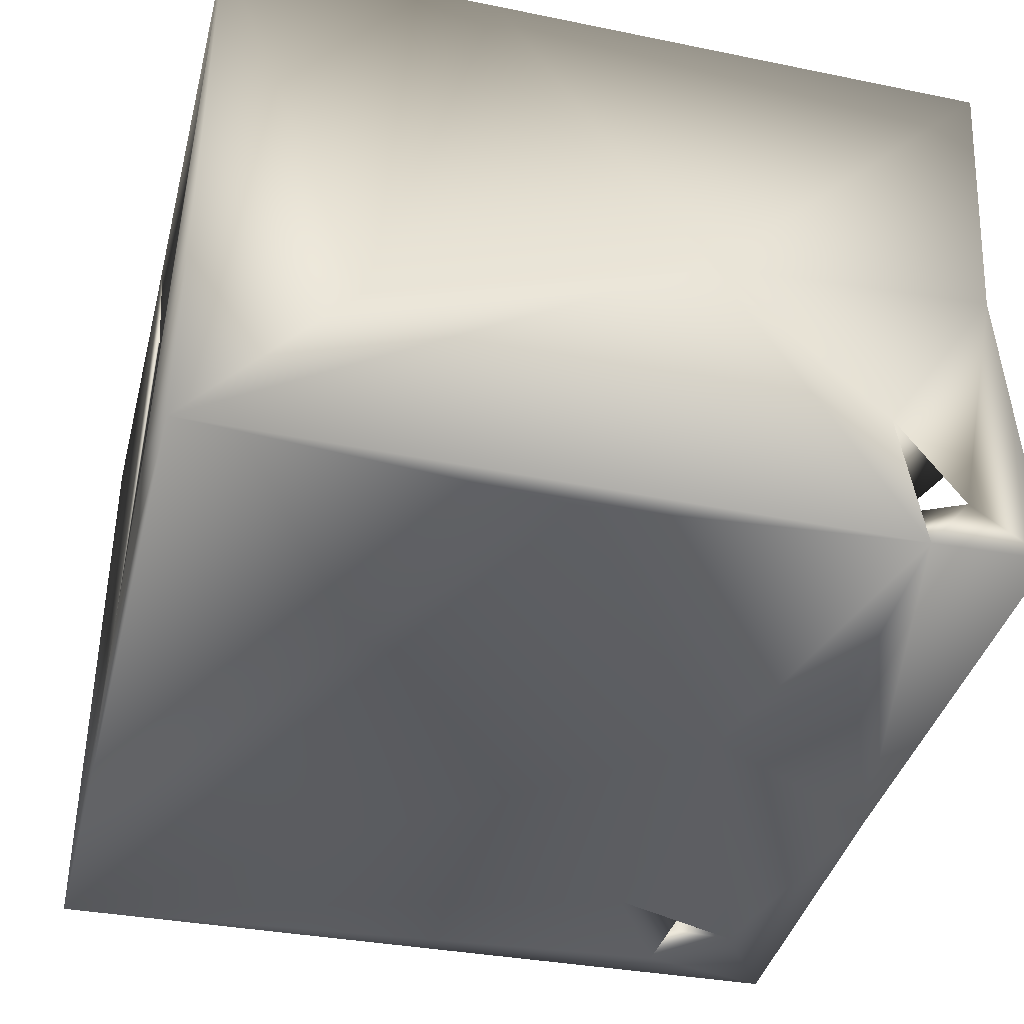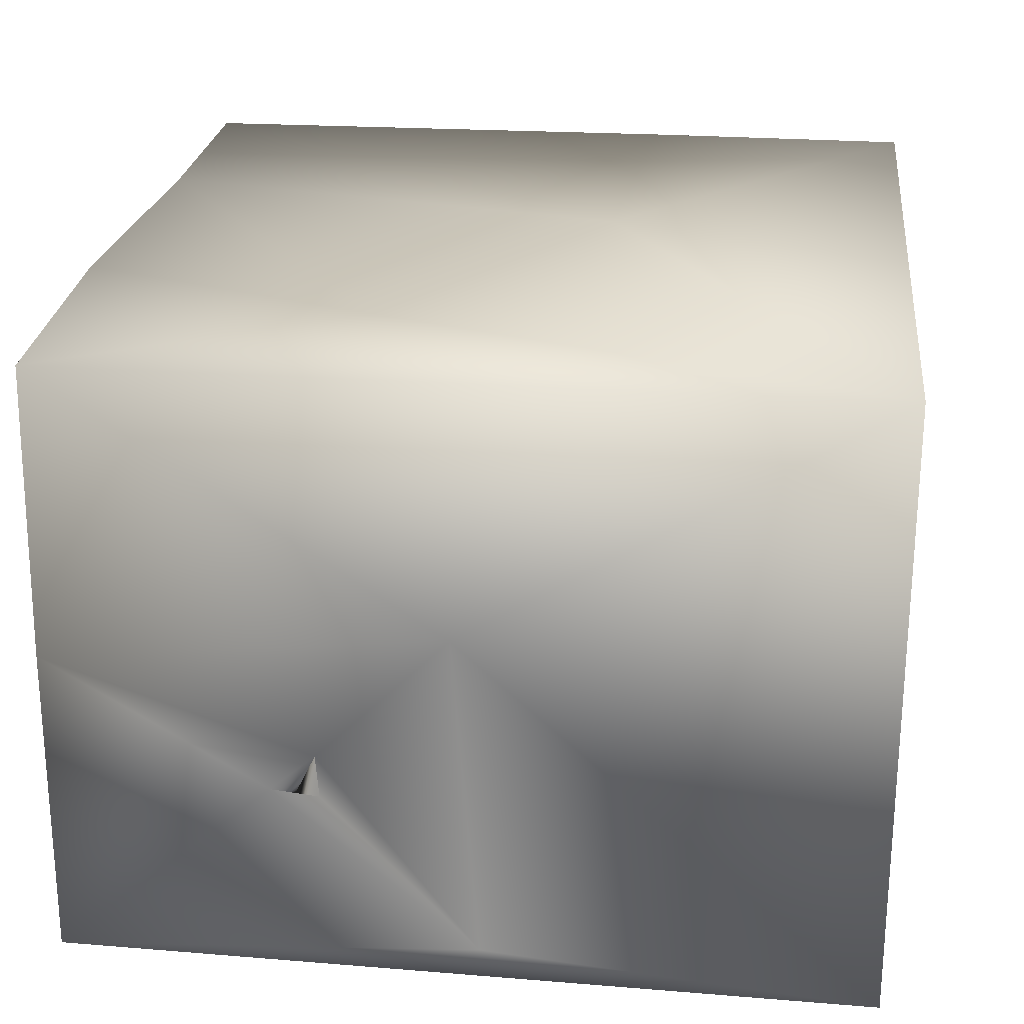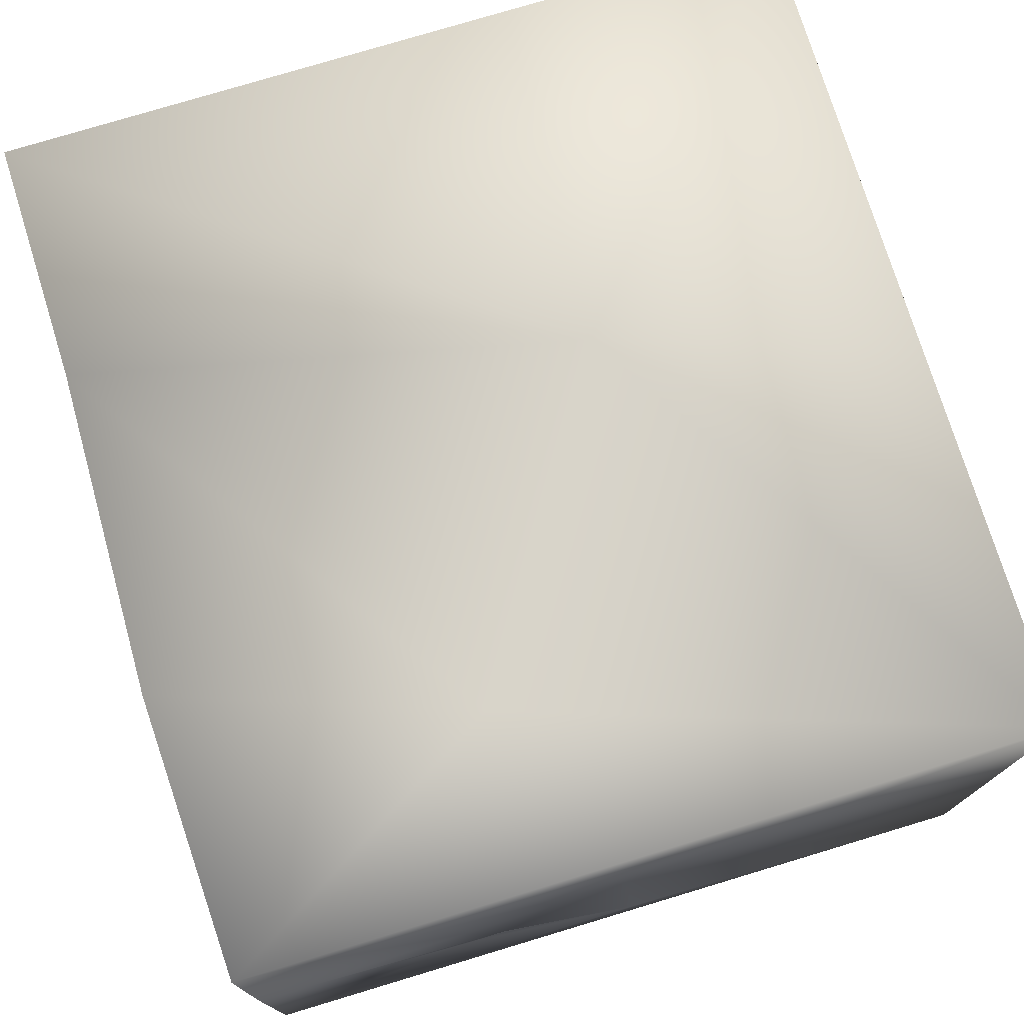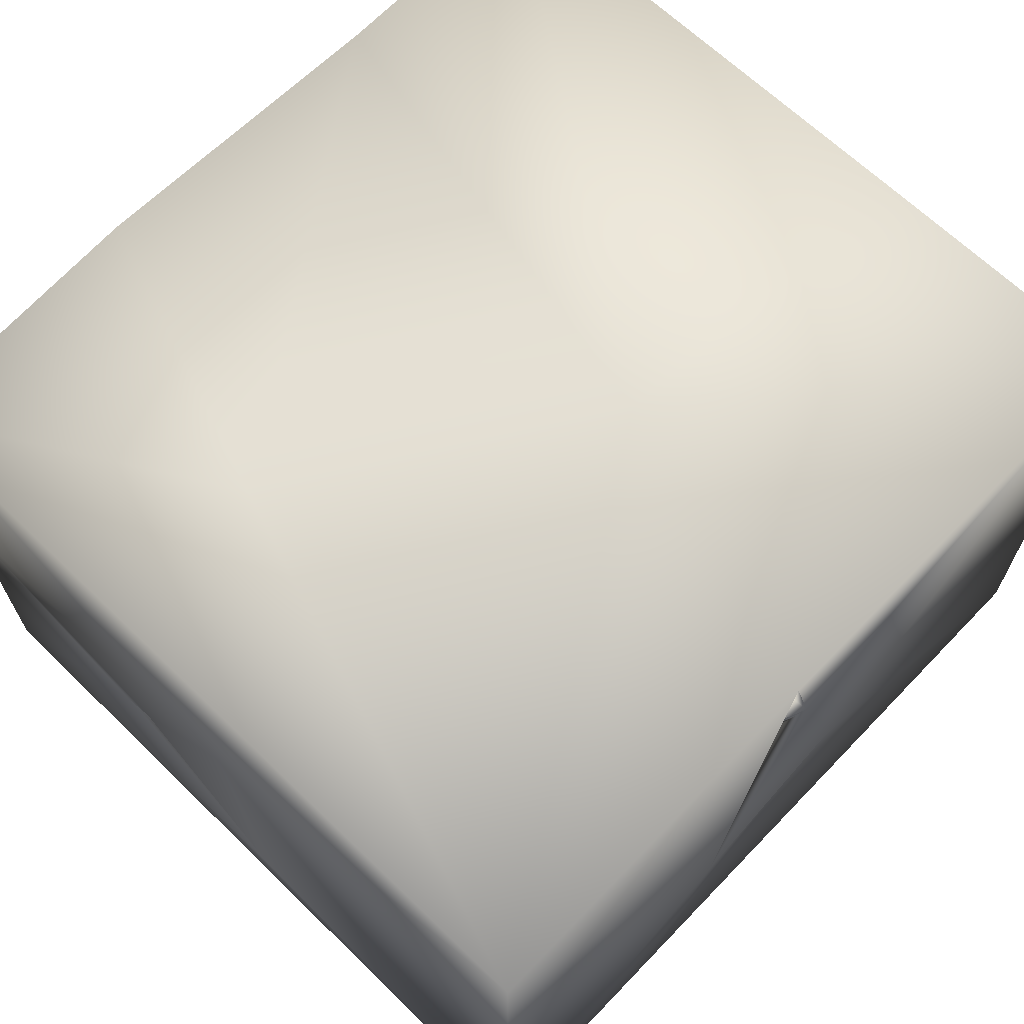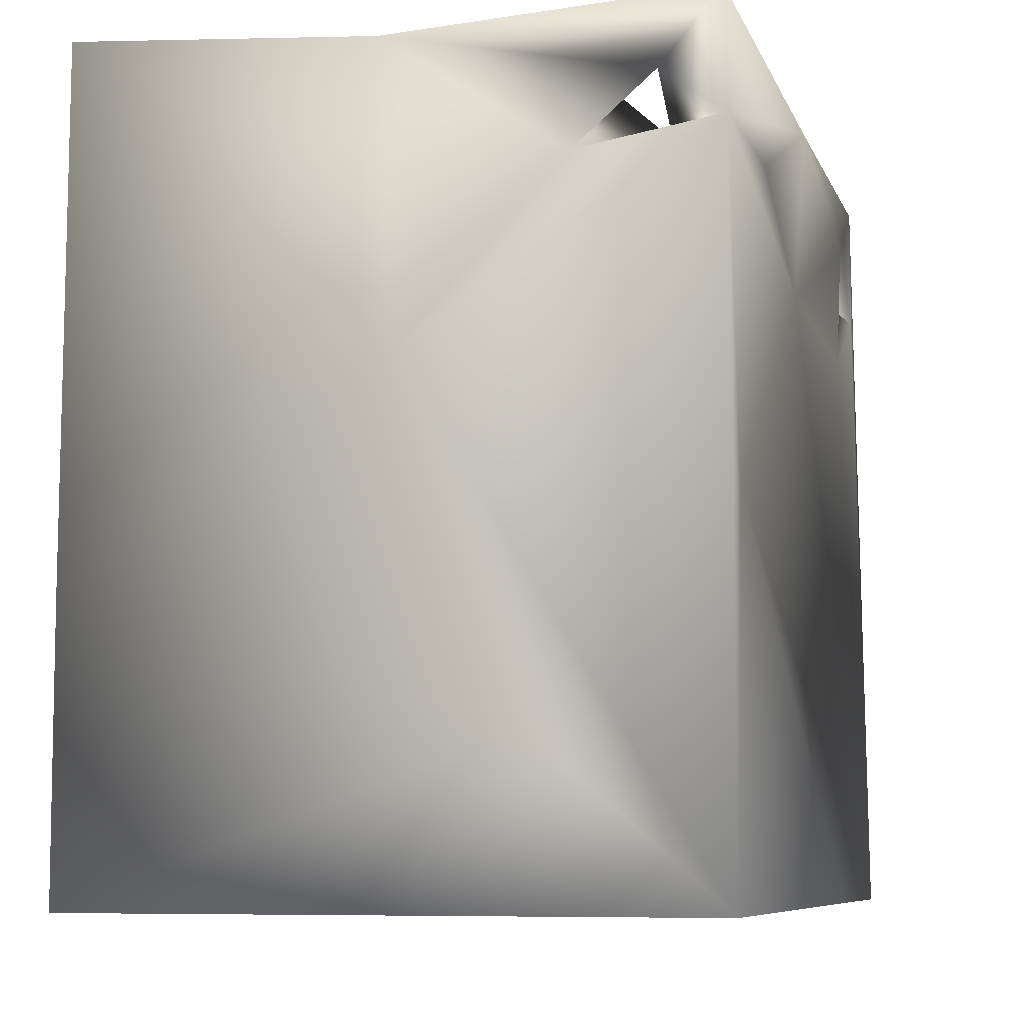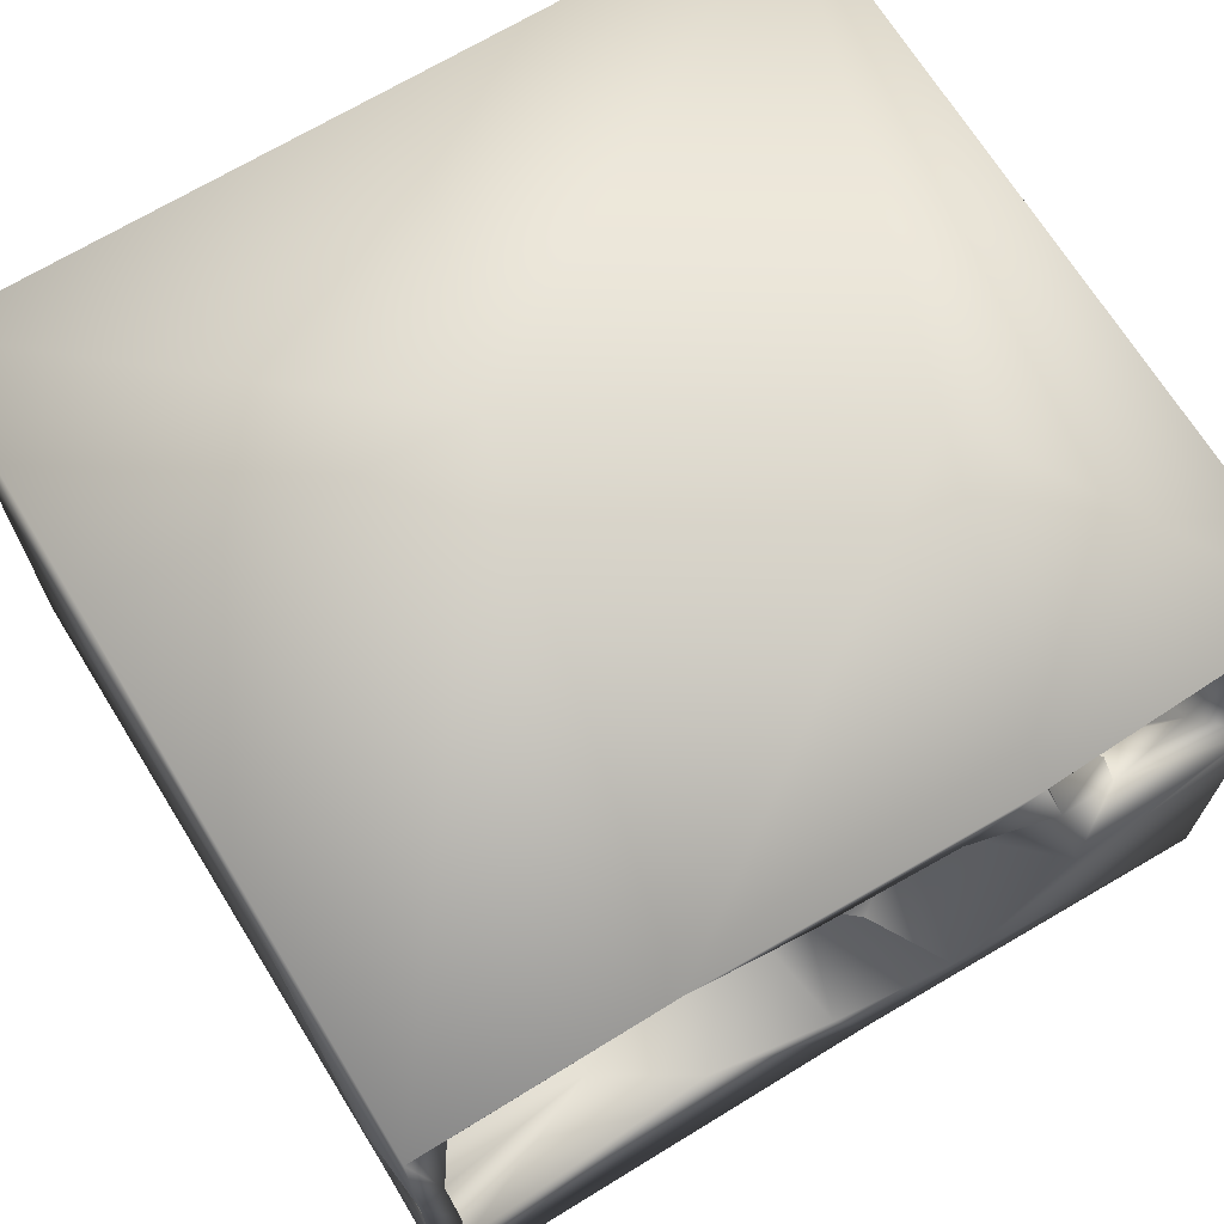
<metadata>
{"format":"obj","ext":"obj","renderer":"f3d","projection":"perspective","resolution":1024,"background":"white","views":[{"elev":-38.9,"azim":75.8,"up":"+Z"},{"elev":24.0,"azim":-83.4,"up":"+Z"},{"elev":75.3,"azim":-107.0,"up":"+Z"},{"elev":66.9,"azim":-46.1,"up":"+Z"},{"elev":-7.9,"azim":105.3,"up":"+Y"},{"elev":68.6,"azim":148.6,"up":"+Z"}]}
</metadata>
<code>
o Liquid_Domain
v -8.455 -9.048 6.172
v -0.8222 -9.046 6.166
v 8.422 -9.055 6.156
v -0.9177 -8.938 4.085
v 0.09439 -8.935 2.868
v -2.159 -9.018 -2.996
v 1.395 -9.04 -1.262
v -8.456 -9.048 -6.218
v 0.5013 -8.917 -2.358
v 8.472 -9.062 -6.17
v -4.272 -9.052 -6.186
v 8.409 -3.451 6.178
v 8.376 -5.927 -2.541
v 7.888 -1.82 -6.193
v -7.393 -7.556 5.256
v -2.46 -8.387 4.709
v 7.327 -7.939 4.954
v -5.977 -8.162 1.275
v -2.036 -8.139 1.347
v 7.002 -7.677 2.395
v 0.6766 -8.234 1.032
v 5.153 -8.121 -0.5414
v 3.806 -8.209 0.7086
v -4.008 -8.45 -1.669
v -2.484 -7.998 -4.402
v 3.416 -7.944 -2.263
v 0.5741 -8.058 5.144
v -7.543 -6.987 0.5945
v 2.519 -6.612 0.3429
v -6.275 -6.967 -0.925
v 1.423 -7.569 -2.109
v -5.334 -7.961 -4.309
v 3.452 -8.085 -4.445
v -1.549 -6.119 2.952
v 6.133 -7.288 -0.4663
v -2.794 -6.726 -0.7497
v 3.857 -6.331 -0.9545
v 3.761 -5.551 -2.62
v -3.688 -6.281 -4.781
v 1.5 -5.607 -4.221
v -1.323 -5.661 5.309
v 1.129 -6.703 2.089
v 1.104 -6.342 -0.7642
v 7.628 -6.688 -3.72
v 6.154 -7.295 -3.521
v -6.974 -3.374 5.373
v -8.378 -0.8354 1.093
v 7.792 -5.51 -1.436
v -7.265 -5.954 -4.71
v 6.222 -7.672 5.38
v -1.978 -5.675 0.1064
v -5.765 -5.448 -2.142
v 1.297 -2.988 6.176
v 1.968 -3.673 1.631
v -7.606 -3.578 0.3381
v 3.154 -4.911 2.133
v -5.875 -4.962 -3.63
v -0.3795 -4.904 0.7372
v 4.664 -5.409 -4.278
v -2.802 -4.726 -4.517
v 6.829 -3.768 -4.213
v -2.77 -2.397 5.24
v 7.661 -1.359 4.384
v -1.275 -4.234 2.982
v 0.4708 -4.713 -3.078
v 2.892 -4.324 -2.668
v -8.388 -1.349 -5.557
v -7.685 -3.605 -4.77
v 2.897 -2.857 5.256
v 1.838 -3.736 -4.677
v -8.435 6.848 6.148
v 7.039 -2.666 5.171
v -2.909 -3.282 -3.324
v -0.5246 -2.229 3.614
v 1.312 -3.706 -2.038
v -3.188 -2.516 0.7118
v 7.596 -1.369 -4.553
v -5.296 -3.066 -3.57
v 0.5464 -2.513 1.684
v -0.1457 -2.456 0.1382
v 6.45 -1.955 -4.998
v 8.341 0.7876 -0.1465
v -2.708 -1.585 4.085
v -7.858 -1.563 0.9989
v -1.242 -2.004 4.719
v 2.169 -1.577 4.015
v 7.808 0.3254 -0.9894
v -4.345 -1.036 -0.5261
v 1.288 -1.861 -2.337
v -4.435 -2.295 -1.802
v -5.348 2.82 -6.093
v 2.134 -1.677 -0.244
v -7.861 -0.5127 -4.715
v -4.725 1.26 -5.595
v -7.324 -0.08388 5.068
v 0.7003 -0.3186 -1.743
v 2.152 -1.069 -4.732
v -5.043 1.043 6.172
v -3.958 1.359 5.079
v 3.119 1.29 5.078
v -1.973 1.565 1.407
v 6.5 0.7638 -5.234
v 1.816 1.398 -0.7332
v -2.922 0.7245 -1.975
v -3.599 1.306 -5.14
v 0.1303 1.052 -4.612
v 1.493 1.108 -4.315
v 7.093 2.261 5.306
v -8.329 1.697 -2.371
v -0.5838 1.444 -3.045
v -7.425 0.8799 -5.329
v -7.74 1.805 0.3555
v 7.754 2.467 1.587
v -2.907 2.689 -0.05933
v 8.334 4.581 -6.134
v 8.401 6.895 6.143
v 0.8243 1.193 -3.383
v 1.686 2.354 -5.532
v 0.5687 1.471 -4.872
v 3.578 6.869 6.123
v 8.4 4.112 -3.367
v -7.586 2.621 -3.39
v 7.624 6.711 5.195
v -8.398 1.75 -1.468
v 7.745 4.346 -5.046
v 1.318 2.891 -6.178
v 0.7055 3.054 4.701
v -8.34 2.652 -2.265
v 1.247 3.062 -2.464
v -8.394 6.988 -6.028
v 0.2177 3.512 -4.874
v -7.485 4.154 -5.388
v -2.387 4.028 4.045
v -0.2094 2.414 -0.1532
v -1.108 4.143 0.6555
v -6.879 3.367 -0.0165
v -1.039 3.256 -3.804
v 0.274 2.997 -3.769
v 4.232 4.918 -5.578
v 4.041 4.796 -6.066
v -7.429 6.659 5.218
v 1.373 4.189 -2.869
v -7.624 4.193 -6.116
v -7.695 6.041 -0.05828
v 7.714 6.528 -2.653
v -3.838 3.039 -4.817
v -3.319 6.535 5.044
v 7.838 6.547 0.896
v -5.515 6.17 1.453
v 0.8263 4.554 -2.07
v -0.4912 4.558 -3.628
v -5.817 4.691 -5.427
v -2.903 7.046 6.183
v 2.947 6.54 5.307
v 8.334 6.5 0.2074
v -4.069 3.164 -2.712
v -1.123 3.791 -4.647
v -1.323 5.677 -2.52
v 2.321 6.253 -4.941
v -6.41 5.657 -6.062
v -5.997 6.296 -0.3695
v -6.869 5.517 -0.9777
v 7.711 6.508 -4.856
v -0.3412 6.536 -5.471
v -3.884 6.904 2.833
v -1.571 4.973 3.543
v 8.094 5.551 -4.86
v -8.403 6.965 0.3389
v -2.715 4.643 -1.913
v 8.349 6.853 -6.087
v -0.9357 6.845 -6.072
v -1.741 6.812 4.487
v 0.9348 6.74 4.601
v -4.866 6.997 -1.266
v -2.549 7.023 -3.938
f 2 1 6
f 4 2 6
f 3 2 5
f 6 1 8
f 3 5 7
f 5 4 6
f 3 7 10
f 5 6 7
f 6 9 7
f 6 8 11
f 9 6 11
f 10 7 9
f 10 9 11
f 27 2 4
f 5 2 27
f 3 10 13
f 10 11 14
f 16 27 4
f 27 50 17
f 16 18 15
f 23 27 17
f 4 5 16
f 19 18 16
f 5 19 16
f 20 23 17
f 5 27 21
f 21 19 5
f 23 21 27
f 20 22 23
f 19 24 18
f 24 32 18
f 19 25 24
f 23 26 31
f 22 26 23
f 25 32 24
f 16 15 27
f 15 18 28
f 23 29 21
f 30 28 18
f 18 32 30
f 26 33 31
f 27 15 41
f 3 13 12
f 42 21 29
f 19 34 36
f 20 35 22
f 22 35 37
f 22 37 26
f 36 25 19
f 37 38 26
f 39 25 36
f 26 38 33
f 40 31 33
f 42 34 19
f 21 42 19
f 44 45 35
f 25 39 32
f 17 50 72
f 20 48 35
f 31 43 29
f 23 31 29
f 35 48 44
f 37 35 38
f 43 31 40
f 38 35 45
f 49 28 30
f 30 32 52
f 1 47 8
f 36 34 51
f 52 49 30
f 33 38 40
f 59 45 44
f 2 53 1
f 2 3 53
f 27 41 50
f 17 48 20
f 56 42 29
f 52 57 49
f 39 36 51
f 57 52 32
f 45 59 38
f 15 95 46
f 54 42 56
f 43 54 29
f 43 40 65
f 55 28 49
f 40 38 66
f 32 39 57
f 41 15 62
f 63 48 17
f 34 74 64
f 42 74 34
f 42 54 74
f 34 64 51
f 54 56 29
f 65 58 43
f 47 67 8
f 51 60 39
f 66 38 59
f 40 70 65
f 44 61 59
f 41 85 69
f 41 69 50
f 72 63 17
f 28 55 15
f 58 54 43
f 51 73 60
f 55 49 68
f 39 60 57
f 66 70 40
f 15 46 62
f 51 64 76
f 76 73 51
f 75 70 66
f 48 61 44
f 73 57 60
f 59 61 66
f 68 49 57
f 50 69 72
f 58 79 54
f 58 65 80
f 75 65 70
f 78 57 73
f 78 68 57
f 62 85 41
f 95 15 55
f 48 77 61
f 3 12 53
f 1 71 47
f 83 64 74
f 54 79 74
f 12 13 82
f 65 75 80
f 66 89 75
f 90 78 73
f 13 10 82
f 53 98 1
f 95 55 84
f 83 76 64
f 58 80 79
f 90 73 76
f 61 89 66
f 61 81 89
f 85 86 69
f 63 87 48
f 76 88 90
f 89 80 75
f 78 94 68
f 85 83 74
f 74 86 85
f 74 79 92
f 89 79 80
f 92 79 89
f 48 87 77
f 90 94 78
f 77 81 61
f 62 83 85
f 86 74 92
f 92 89 96
f 55 68 93
f 81 97 89
f 86 100 69
f 68 111 93
f 1 98 71
f 62 46 99
f 84 55 93
f 47 124 67
f 68 94 111
f 81 102 97
f 62 99 83
f 88 76 101
f 110 96 89
f 110 89 97
f 94 90 105
f 102 107 97
f 81 77 102
f 69 100 72
f 72 108 63
f 100 86 103
f 83 101 76
f 86 92 103
f 84 93 112
f 106 110 97
f 90 88 105
f 11 8 14
f 8 126 14
f 12 82 116
f 114 88 101
f 103 92 96
f 124 109 67
f 105 88 104
f 119 106 97
f 97 107 119
f 8 91 126
f 53 120 98
f 46 95 99
f 95 84 112
f 63 113 87
f 112 93 111
f 82 10 115
f 72 100 108
f 88 114 104
f 110 106 117
f 106 118 117
f 117 118 119
f 117 119 107
f 53 12 116
f 95 112 141
f 134 103 96
f 112 111 122
f 107 118 106
f 121 82 115
f 107 102 118
f 115 10 14
f 116 120 53
f 123 63 108
f 127 100 103
f 109 112 122
f 8 143 91
f 14 126 115
f 63 123 113
f 113 125 87
f 112 109 124
f 135 96 110
f 122 128 109
f 128 67 109
f 117 107 129
f 87 125 77
f 67 130 8
f 83 133 101
f 127 103 134
f 134 96 135
f 110 117 129
f 146 105 104
f 131 107 106
f 122 111 132
f 131 106 119
f 125 102 77
f 105 146 94
f 119 118 131
f 98 120 153
f 83 99 147
f 133 83 147
f 112 124 136
f 136 124 122
f 124 128 122
f 114 156 104
f 104 156 146
f 131 137 110
f 138 131 110
f 138 142 107
f 107 131 138
f 128 130 67
f 111 94 132
f 102 139 118
f 126 140 115
f 127 134 166
f 114 101 133
f 166 134 135
f 156 114 149
f 169 135 110
f 129 138 110
f 142 129 107
f 138 137 142
f 142 137 131
f 8 130 143
f 47 168 124
f 141 112 144
f 133 149 114
f 112 136 144
f 113 145 125
f 129 150 138
f 150 137 138
f 146 152 94
f 99 95 147
f 71 168 47
f 116 82 155
f 123 148 113
f 124 168 128
f 136 122 132
f 142 150 129
f 110 137 169
f 137 151 169
f 151 137 150
f 152 146 156
f 131 157 151
f 94 152 132
f 118 139 131
f 102 125 139
f 143 132 152
f 115 140 171
f 100 127 154
f 100 154 108
f 127 166 172
f 136 132 144
f 125 121 115
f 91 143 152
f 127 172 154
f 95 141 147
f 156 149 161
f 113 148 145
f 82 121 155
f 169 151 158
f 160 152 156
f 157 158 151
f 151 142 131
f 121 125 145
f 139 159 131
f 132 143 160
f 108 154 123
f 135 169 166
f 161 162 156
f 151 150 142
f 162 160 156
f 162 132 160
f 157 175 158
f 145 163 167
f 167 121 145
f 157 131 164
f 125 167 139
f 125 115 167
f 91 152 160
f 91 160 126
f 140 126 171
f 98 153 71
f 147 165 133
f 132 162 144
f 169 158 175
f 168 130 128
f 157 164 175
f 159 164 131
f 167 115 170
f 172 173 154
f 133 165 149
f 121 167 155
f 143 130 160
f 115 171 170
f 174 166 169
f 167 170 155
f 167 163 139
f 160 171 126
f 172 166 165
f 165 166 174
f 148 155 145
f 162 161 144
f 169 175 174
f 139 163 159
f 160 130 171
f 153 141 71
f 173 153 120
f 154 173 120
f 116 123 120
f 123 154 120
f 153 147 141
f 173 172 153
f 141 168 71
f 165 147 153
f 172 165 153
f 123 116 148
f 116 155 148
f 141 144 168
f 165 161 149
f 165 174 161
f 144 161 168
f 174 168 161
f 175 168 174
f 175 130 168
f 155 170 145
f 145 170 163
f 171 130 175
f 175 164 171
f 159 163 170
f 159 171 164
f 170 171 159

</code>
